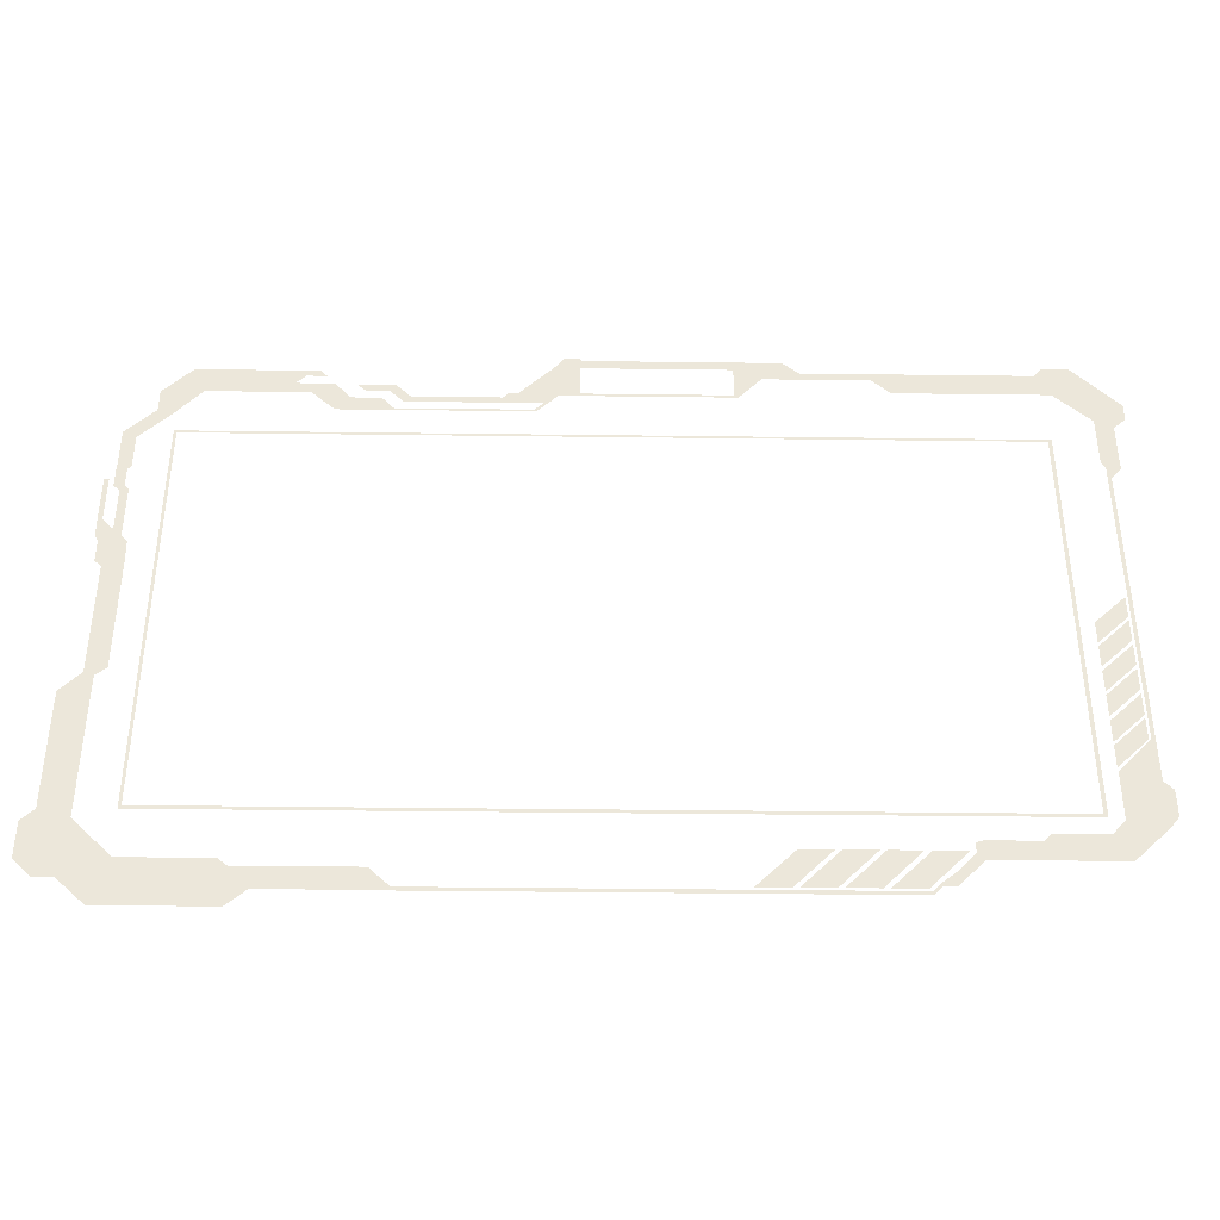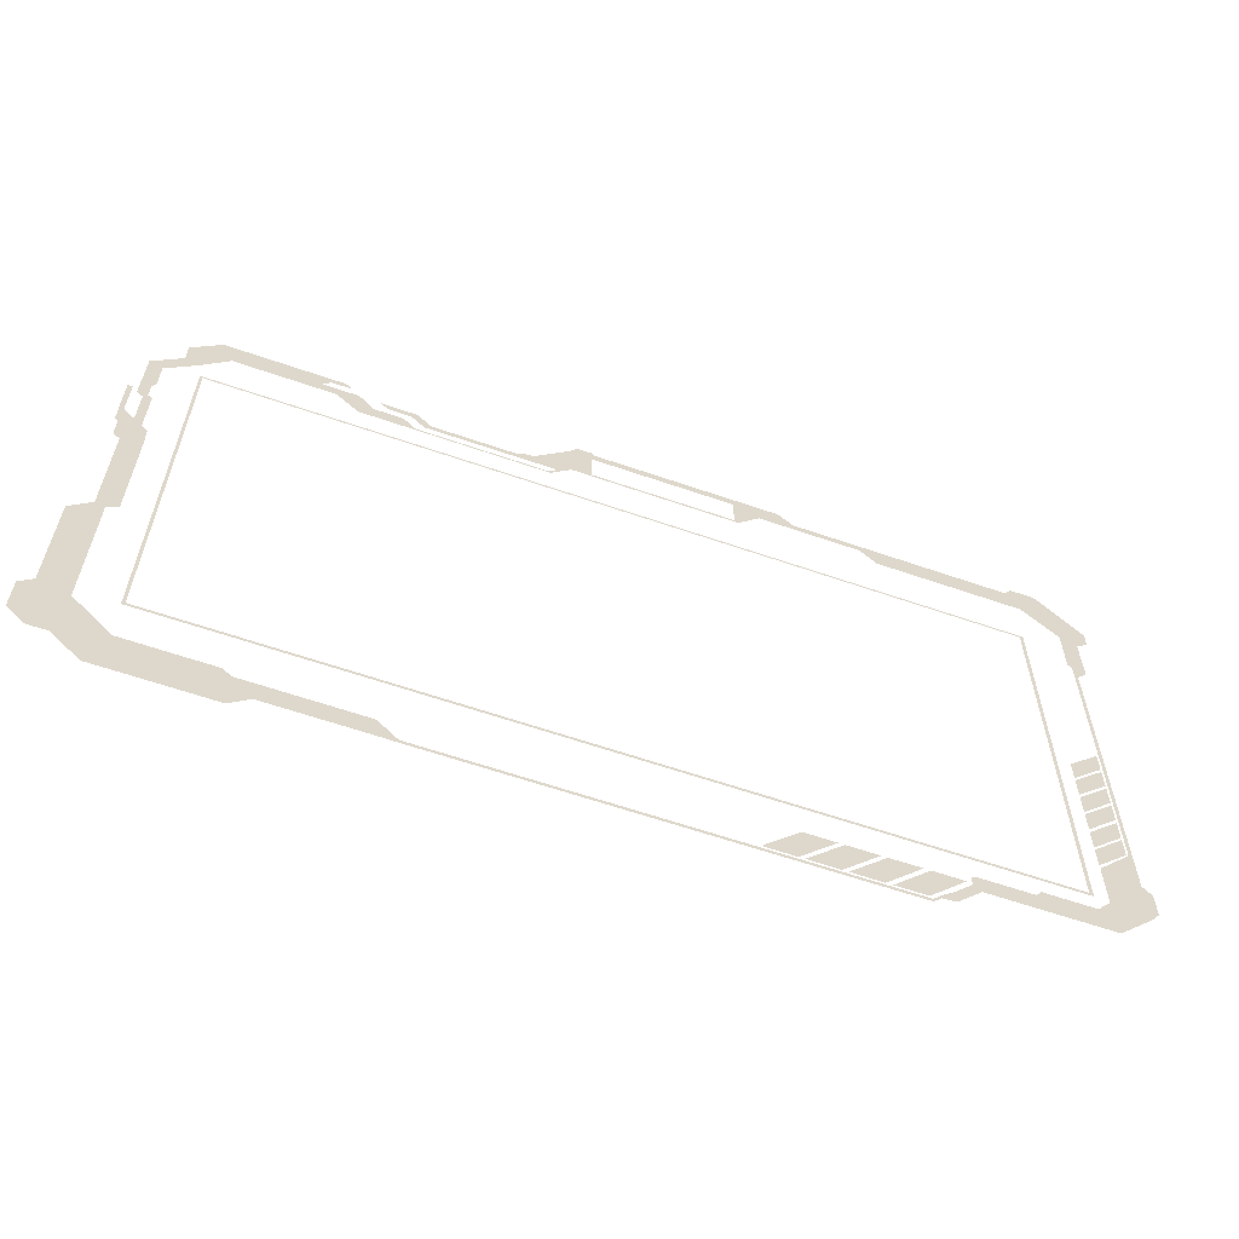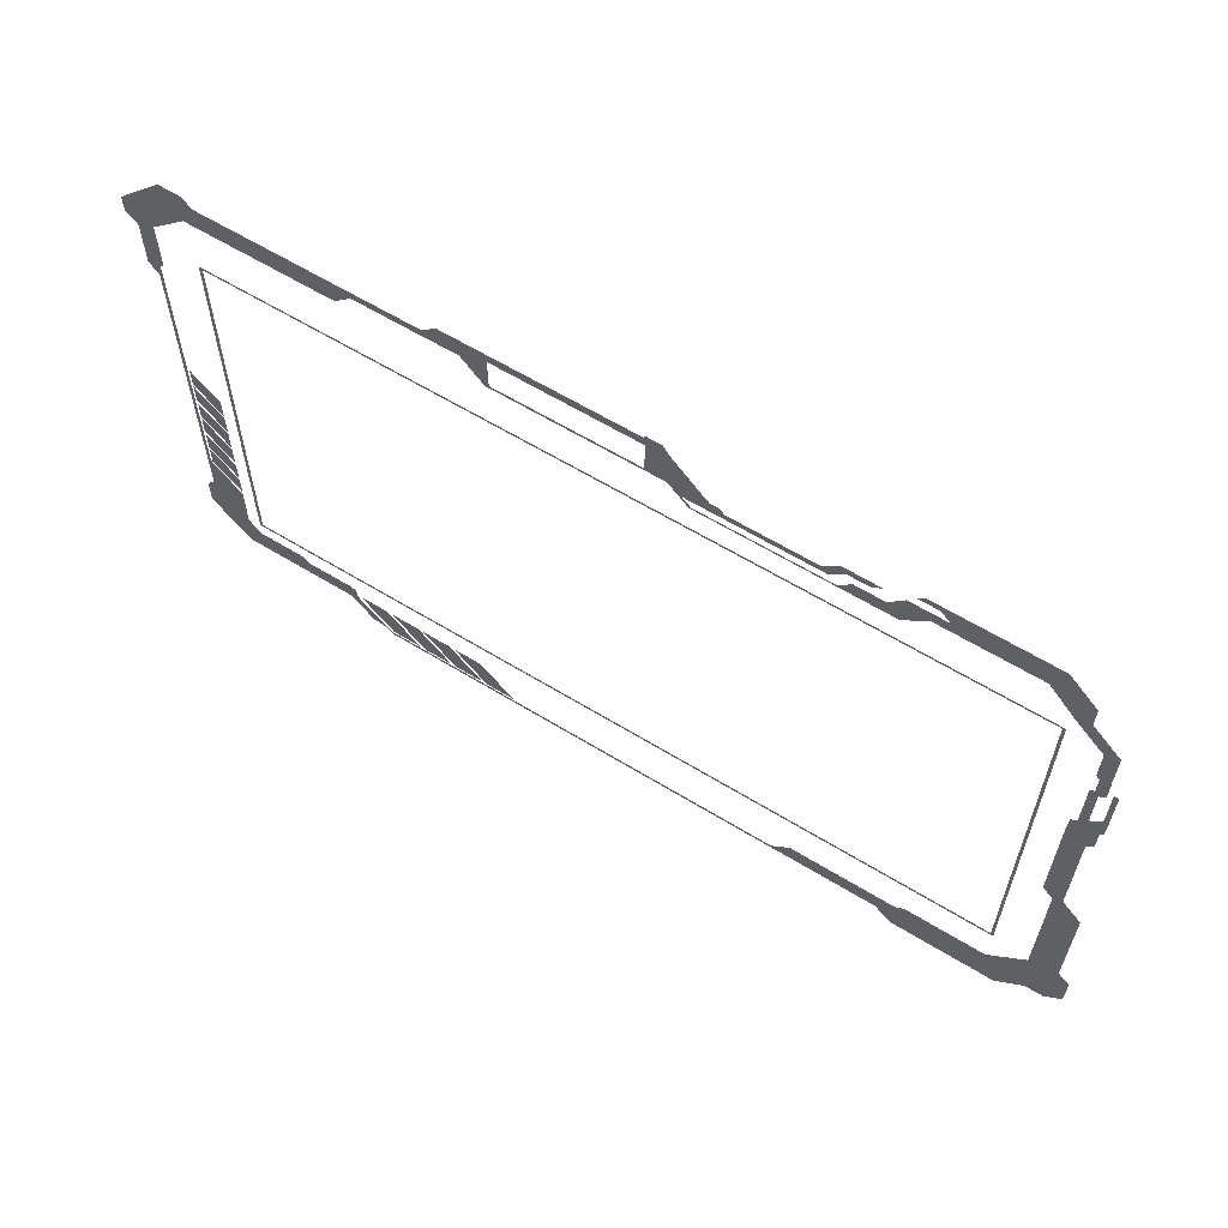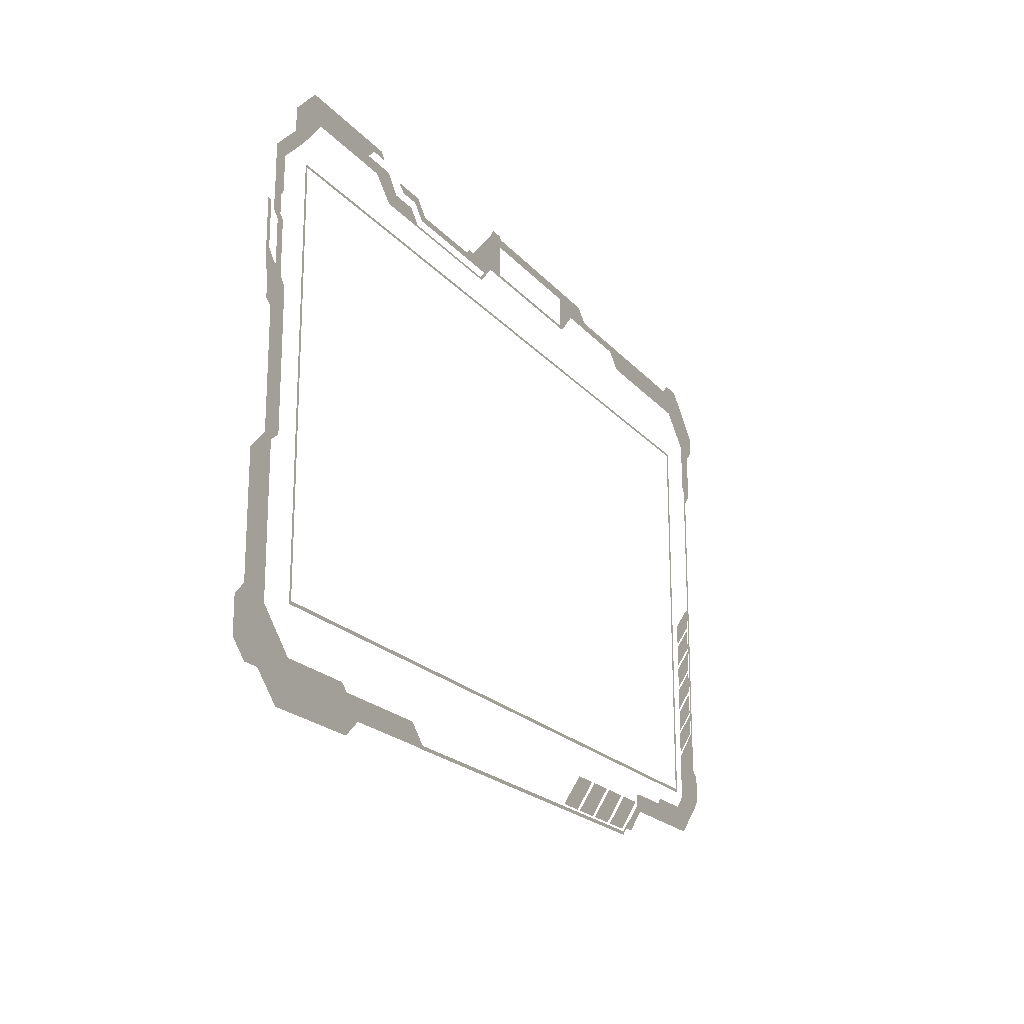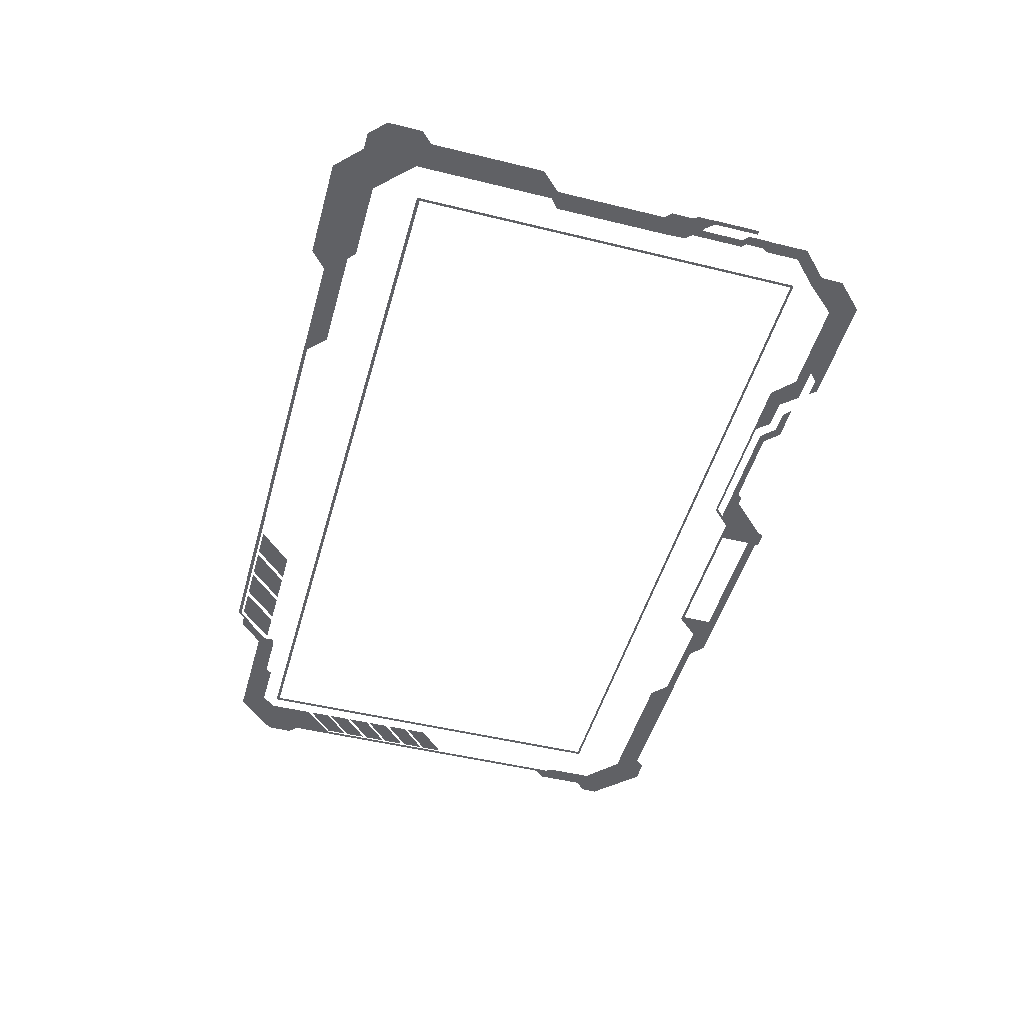
<metadata>
{"format":"obj","ext":"obj","renderer":"f3d","projection":"perspective","resolution":1024,"background":"white","views":[{"elev":-39.2,"azim":179.1,"up":"+Y"},{"elev":-60.5,"azim":160.4,"up":"+Y"},{"elev":61.3,"azim":32.0,"up":"+Y"},{"elev":-20.3,"azim":118.0,"up":"+Y"},{"elev":-48.0,"azim":74.6,"up":"+Z"}]}
</metadata>
<code>
o Plane.001
v -0.2941 0.4645 -0
v -0.4062 0.4645 -0
v -0.2941 0.4782 -0
v -0.4062 0.4782 -0
v -0.4345 0.4376 -0
v -0.4345 0.4782 -0
v -0.683 0.4376 -0
v -0.6608 0.4782 -0
v -0.7911 0.3862 -0
v -0.6746 0.4943 -0
v -0.7919 0.4161 -0
v -0.7145 0.4951 -0
v -0.7428 0.3824 -0
v -0.772 0.3694 -0
v -0.7428 0.2965 -0
v -0.772 0.2835 -0
v -0.7495 0.2872 -0
v -0.7556 0.2644 -0
v -0.7495 -0.2219 -0
v -0.7556 -0.2219 -0
v -0.6966 -0.2779 -0
v -0.7556 -0.2925 -0
v -0.6966 -0.3576 -0
v -0.7556 -0.3699 -0
v -0.7701 -0.307 -0
v -0.7701 -0.3515 -0
v -0.6754 -0.3816 -0
v -0.7003 -0.4242 -0
v -0.5926 -0.3816 -0
v -0.6175 -0.4242 -0
v -0.5834 -0.3926 -0
v -0.5834 -0.4242 -0
v -0.5015 -0.3926 -0
v -0.5015 -0.4242 -0
v -0.4896 -0.3963 -0
v -0.4896 -0.4362 -0
v -0.4896 -0.4135 -0
v -0.461 -0.4656 -0
v -0.461 -0.4429 -0
v -0.4389 -0.4675 -0
v -0.4389 -0.4613 -0
v -0.4267 -0.4804 -0
v -0.4267 -0.4743 -0
v 0.2894 -0.4804 -0
v 0.2894 -0.4743 -0
v 0.3213 -0.4798 -0
v 0.3213 -0.4436 -0
v 0.4753 -0.4798 -0
v 0.4753 -0.4436 -0
v 0.5067 -0.5072 -0
v 0.5067 -0.4436 -0
v 0.5214 -0.5072 -0
v 0.5214 -0.4315 -0
v 0.6862 -0.5072 -0
v 0.6607 -0.4315 -0
v 0.7329 -0.4631 -0
v 0.7233 -0.3688 -0
v 0.7636 -0.4631 -0
v 0.7923 -0.4353 -0
v 0.7233 -0.3081 -0
v 0.7923 -0.3746 -0
v 0.7718 -0.3548 -0
v 0.7233 -0.1281 -0
v 0.7718 -0.1561 -0
v 0.7056 -0.1138 -0
v 0.7387 -0.1218 -0
v 0.7056 0.0806 -0
v 0.7387 0.07254 -0
v 0.7067 0.1204 -0
v 0.7497 0.08248 -0
v 0.7166 0.1314 -0
v 0.7497 0.1211 -0
v 0.7166 0.1462 -0
v 0.7551 0.1303 -0
v 0.7551 0.1462 -0
v 0.7337 0.1462 -0
v 0.73 0.1462 -0
v 0.7556 0.1627 -0
v 0.7481 0.1627 -0
v 0.7556 0.2415 -0
v 0.7481 0.2415 -0
v 0.7166 0.2229 -0
v 0.73 0.2192 -0
v 0.7235 0.2293 -0
v 0.7401 0.2293 -0
v 0.7235 0.2618 -0
v 0.7401 0.2618 -0
v 0.7177 0.2698 -0
v 0.7396 0.2698 -0
v 0.7177 0.3283 -0
v 0.7396 0.3385 -0
v 0.6701 0.3751 -0
v 0.692 0.3852 -0
v 0.6249 0.4265 -0
v 0.692 0.4243 -0
v 0.4602 0.4265 -0
v 0.6445 0.473 -0
v 0.506 0.4265 -0
v 0.4585 0.473 -0
v 0.4703 0.4615 -0
v 0.4863 0.4457 -0
v 0.4484 0.473 -0
v 0.4383 0.4615 -0
v 0.4246 0.4457 -0
v 0.4219 0.3908 -0
v 0.4001 0.4164 -0
v 0.3282 0.3908 -0
v 0.3511 0.4164 -0
v 0.3315 0.3945 -0
v 0.1129 0.3908 -0
v 0.1162 0.3945 -0
v 0.07957 0.425 -0
v 0.08288 0.4287 -0
v 0.1023 0.4088 -0
v 0.1516 0.4287 -0
v 0.171 0.4088 -0
v 0.3176 0.4088 -0
v 0.1603 0.4198 -0
v 0.3069 0.4198 -0
v 0.3403 0.4317 -0
v 0.3308 0.4442 -0
v 0.3773 0.4317 -0
v 0.3918 0.4442 -0
v 0.1564 0.4287 -0
v 0.1651 0.4198 -0
v 0.1421 0.4287 -0
v 0.04588 0.4843 -0
v 0.08151 0.4906 -0
v 0.04748 0.5058 -0
v 0.07117 0.5058 -0
v 0.04311 0.4843 -0
v 0.04311 0.5004 -0
v -0.1917 0.4843 -0
v -0.1917 0.5004 -0
v 0.04588 0.4248 -0
v 0.04588 0.4296 -0
v -0.1913 0.4248 -0
v -0.1913 0.4296 -0
v -0.198 0.4248 -0
v -0.2352 0.4648 -0
v -0.2684 0.4648 -0
v -0.2352 0.5004 -0
v -0.198 0.5004 -0
v -0.2684 0.5004 -0
v -0.6961 -0.01495 -0
v -0.7459 0.03331 -0
v -0.6961 -0.05232 -0
v -0.7459 -0.003991 -0
v -0.6961 -0.05822 -0
v -0.7459 -0.009956 -0
v -0.6961 -0.09559 -0
v -0.7459 -0.04726 -0
v -0.6961 -0.1026 -0
v -0.7459 -0.05434 -0
v -0.6961 -0.14 -0
v -0.7459 -0.09164 -0
v -0.6961 -0.1459 -0
v -0.7459 -0.0976 -0
v -0.6961 -0.1832 -0
v -0.7459 -0.1349 -0
v -0.6961 -0.1906 -0
v -0.7459 -0.1423 -0
v -0.6961 -0.228 -0
v -0.7459 -0.1796 -0
v -0.6961 -0.2334 -0
v -0.7459 -0.1852 -0
v -0.6961 -0.2708 -0
v -0.7459 -0.2225 -0
v -0.1902 -0.4702 -0
v -0.2503 -0.4096 -0
v -0.2412 -0.4702 -0
v -0.3008 -0.4096 -0
v -0.2501 -0.4702 -0
v -0.3102 -0.4096 -0
v -0.3011 -0.4702 -0
v -0.3607 -0.4096 -0
v -0.31 -0.4702 -0
v -0.3701 -0.4096 -0
v -0.361 -0.4702 -0
v -0.4207 -0.4096 -0
v -0.371 -0.4702 -0
v -0.4312 -0.4096 -0
v -0.422 -0.4702 -0
v -0.4817 -0.4096 -0
v -0.6676 0.3428 -0
v -0.6736 0.3428 -0
v -0.6676 -0.3537 -0
v -0.6736 -0.3537 -0
v -0.6736 -0.348 -0
v -0.6676 -0.348 -0
v 0.6627 -0.3537 -0
v 0.6627 -0.348 -0
v 0.658 -0.348 -0
v 0.6582 -0.3537 -0
v 0.6627 0.3427 -0
v 0.658 0.3427 -0
v 0.6627 0.3385 -0
v 0.658 0.3385 -0
v -0.6736 0.3385 -0
v -0.6675 0.3385 -0
f 2 3 1
f 2 6 4
f 5 8 6
f 7 10 8
f 9 12 10
f 9 13 14
f 14 15 16
f 16 17 18
f 18 19 20
f 19 22 20
f 22 23 24
f 22 26 25
f 23 28 24
f 27 30 28
f 30 31 32
f 31 34 32
f 33 35 37
f 36 39 38
f 38 41 40
f 40 43 42
f 43 44 42
f 45 46 44
f 47 48 46
f 48 51 50
f 51 52 50
f 52 55 54
f 55 56 54
f 56 59 58
f 57 62 61
f 60 64 62
f 63 66 64
f 65 68 66
f 67 70 68
f 69 72 70
f 72 71 74
f 71 77 76
f 75 79 78
f 79 80 78
f 73 83 77
f 83 84 85
f 84 87 85
f 86 89 87
f 89 90 91
f 90 93 91
f 92 95 93
f 101 96 104
f 104 105 106
f 99 103 102
f 97 95 94
f 105 107 109
f 107 111 109
f 112 113 114
f 114 126 118
f 125 119 116
f 119 120 117
f 121 122 120
f 118 124 125
f 113 128 126
f 127 130 128
f 127 132 129
f 131 134 132
f 136 113 112
f 135 138 136
f 143 140 142
f 133 138 139
f 141 3 144
f 140 144 142
f 145 148 146
f 149 152 150
f 153 156 154
f 157 160 158
f 161 164 162
f 165 168 166
f 170 171 172
f 174 175 176
f 178 179 180
f 182 183 184
f 185 199 186
f 187 193 194
f 189 187 188
f 193 197 192
f 194 192 191
f 196 200 185
f 198 195 197
f 200 189 199
f 2 4 3
f 2 5 6
f 5 7 8
f 7 9 10
f 9 11 12
f 9 7 13
f 14 13 15
f 16 15 17
f 18 17 19
f 19 21 22
f 22 21 23
f 22 24 26
f 23 27 28
f 27 29 30
f 30 29 31
f 31 33 34
f 36 34 37
f 34 33 37
f 36 37 39
f 38 39 41
f 40 41 43
f 43 45 44
f 45 47 46
f 47 49 48
f 48 49 51
f 51 53 52
f 52 53 55
f 55 57 56
f 56 57 59
f 61 59 57
f 57 60 62
f 60 63 64
f 63 65 66
f 65 67 68
f 67 69 70
f 69 71 72
f 75 74 76
f 74 71 76
f 71 73 77
f 75 76 79
f 79 81 80
f 73 82 83
f 83 82 84
f 84 86 87
f 86 88 89
f 89 88 90
f 90 92 93
f 92 94 95
f 101 98 96
f 104 96 105
f 99 100 103
f 94 98 97
f 98 101 97
f 100 99 97
f 101 100 97
f 108 106 109
f 106 105 109
f 107 110 111
f 114 111 110
f 110 112 114
f 116 114 118
f 114 113 126
f 126 115 118
f 117 116 119
f 116 118 125
f 119 121 120
f 121 123 122
f 118 115 124
f 113 127 128
f 127 129 130
f 127 131 132
f 131 133 134
f 112 135 136
f 136 127 113
f 135 137 138
f 143 139 140
f 137 139 138
f 139 143 133
f 143 134 133
f 141 1 3
f 140 141 144
f 145 147 148
f 149 151 152
f 153 155 156
f 157 159 160
f 161 163 164
f 165 167 168
f 170 169 171
f 174 173 175
f 178 177 179
f 182 181 183
f 185 200 199
f 187 190 193
f 189 190 187
f 193 198 197
f 194 193 192
f 196 198 200
f 198 196 195
f 200 190 189

</code>
